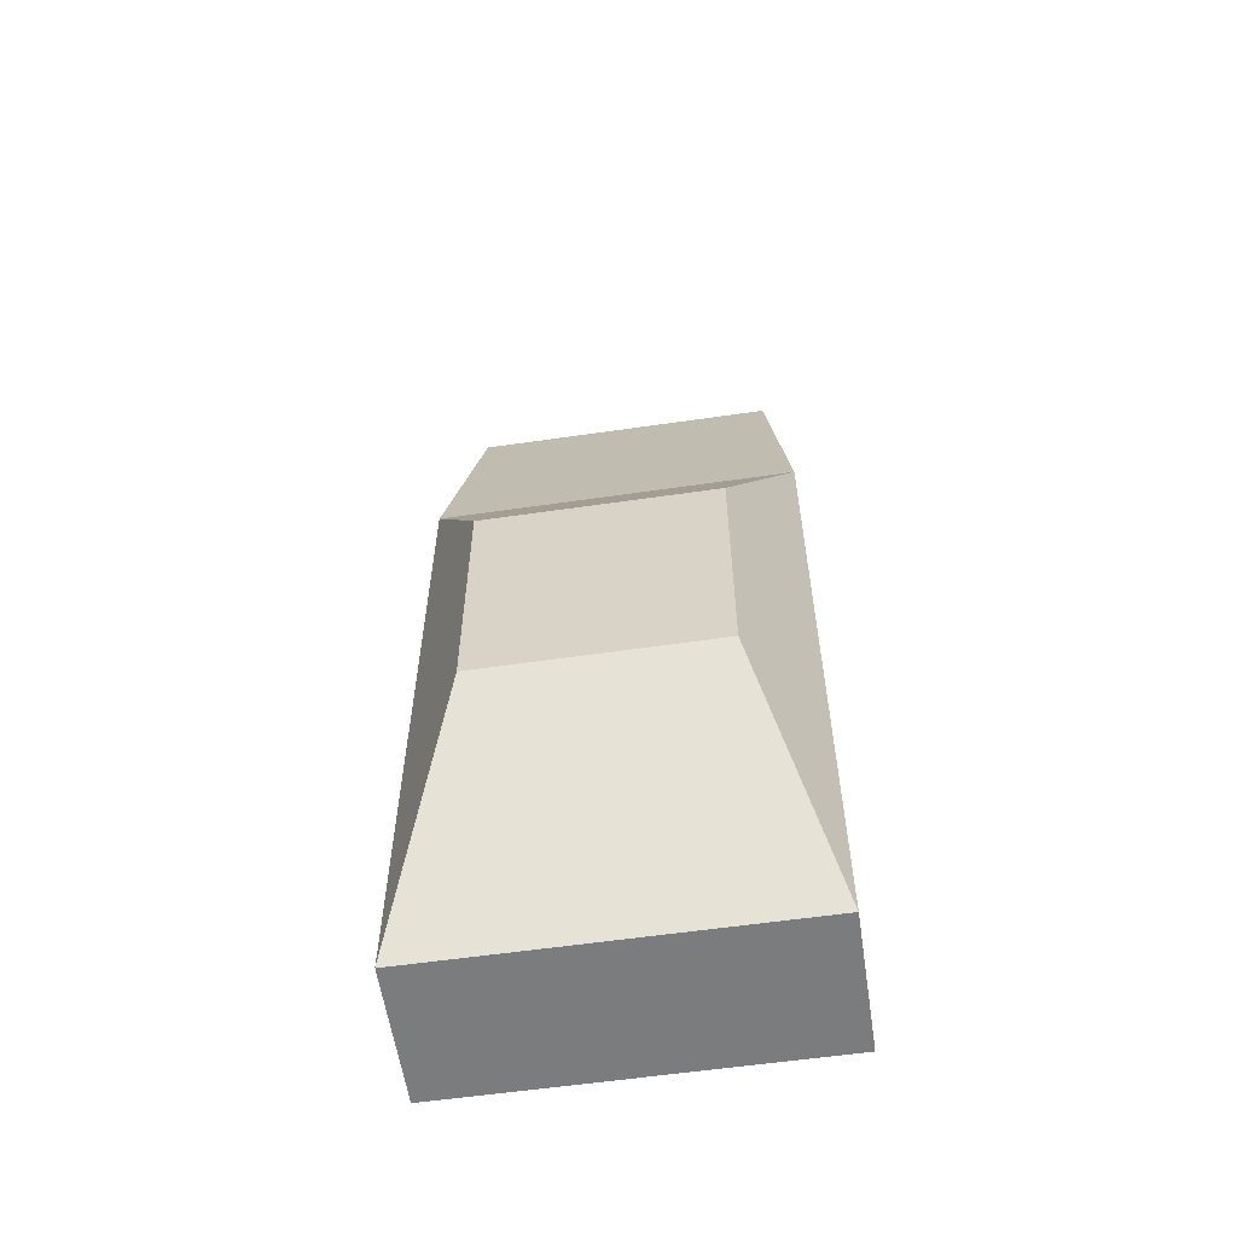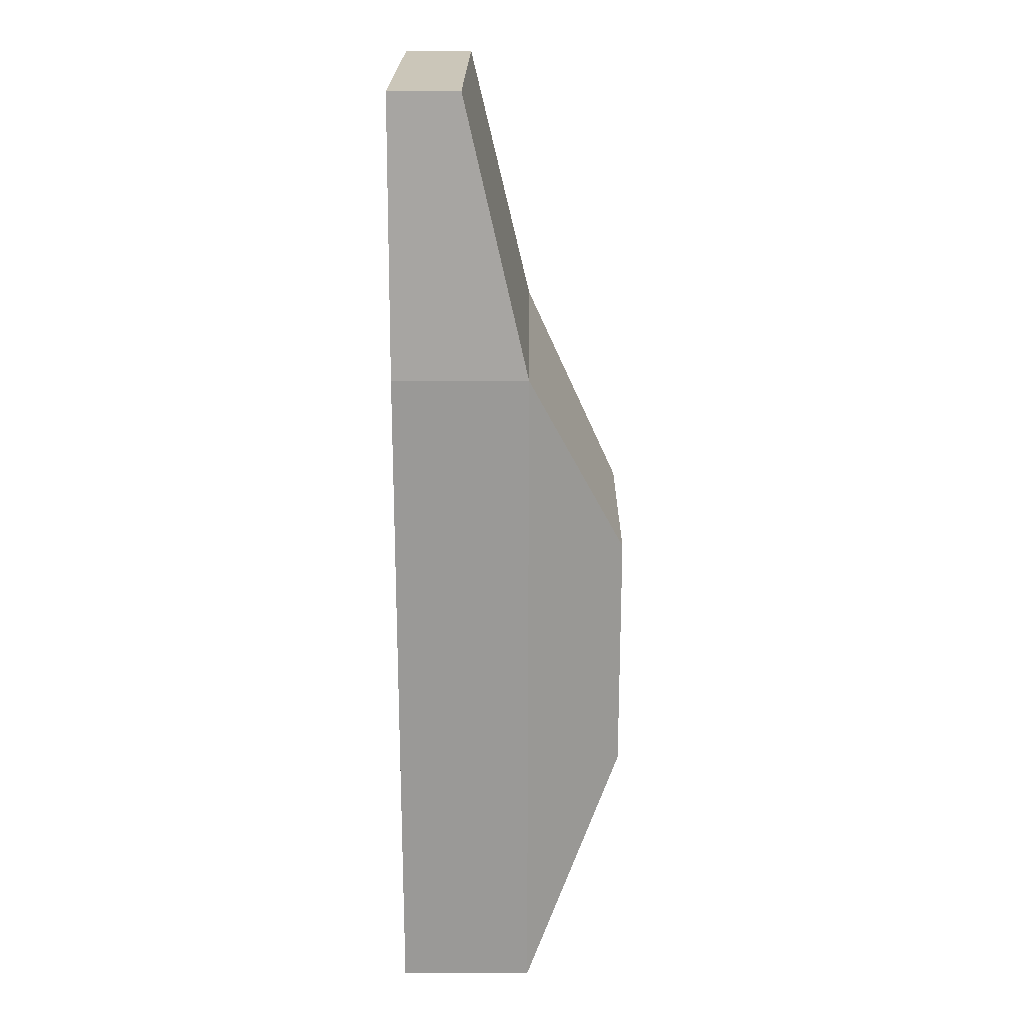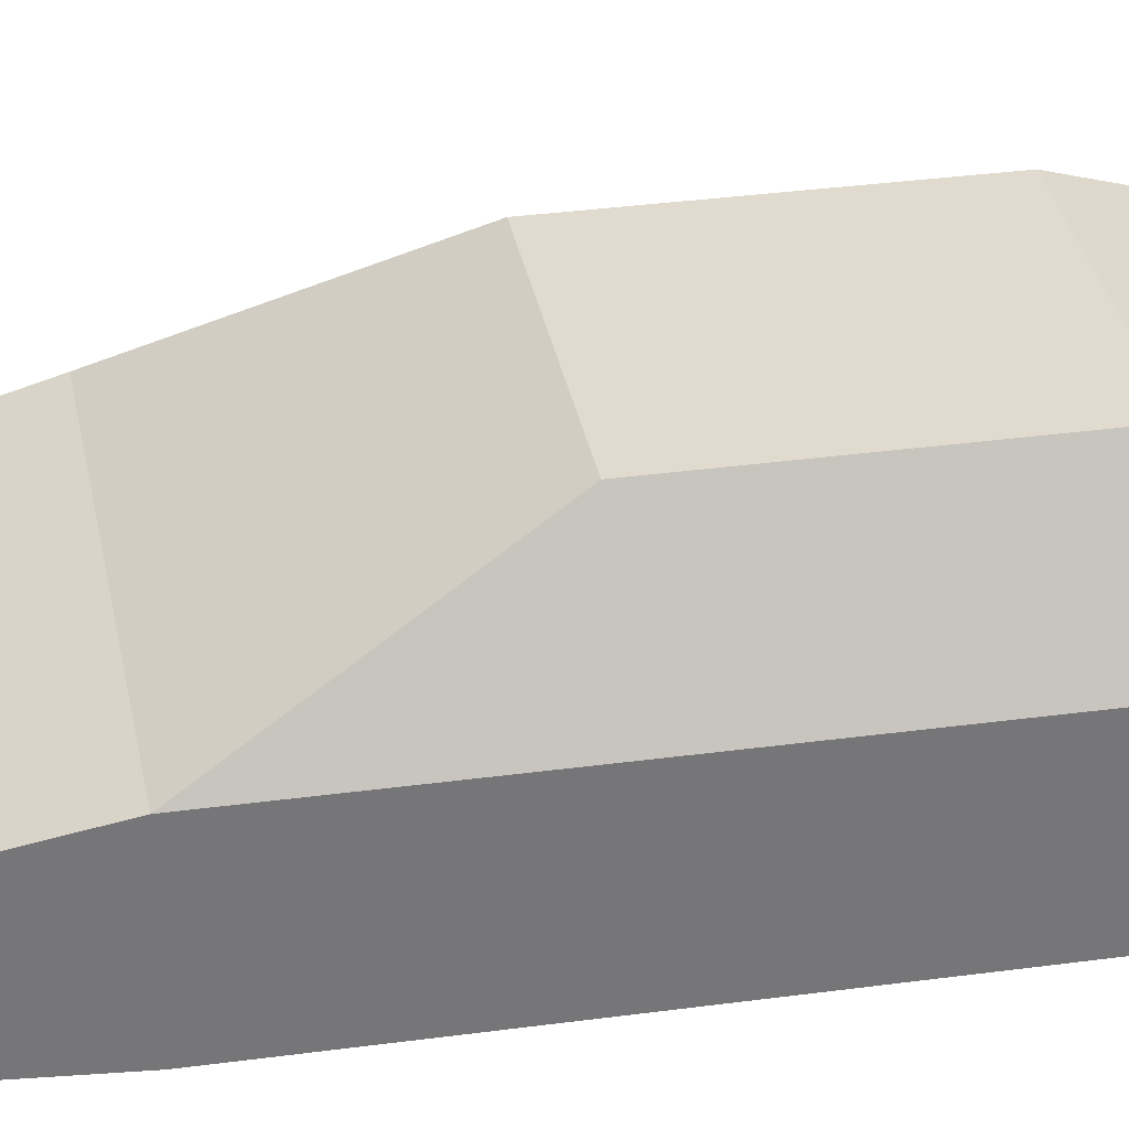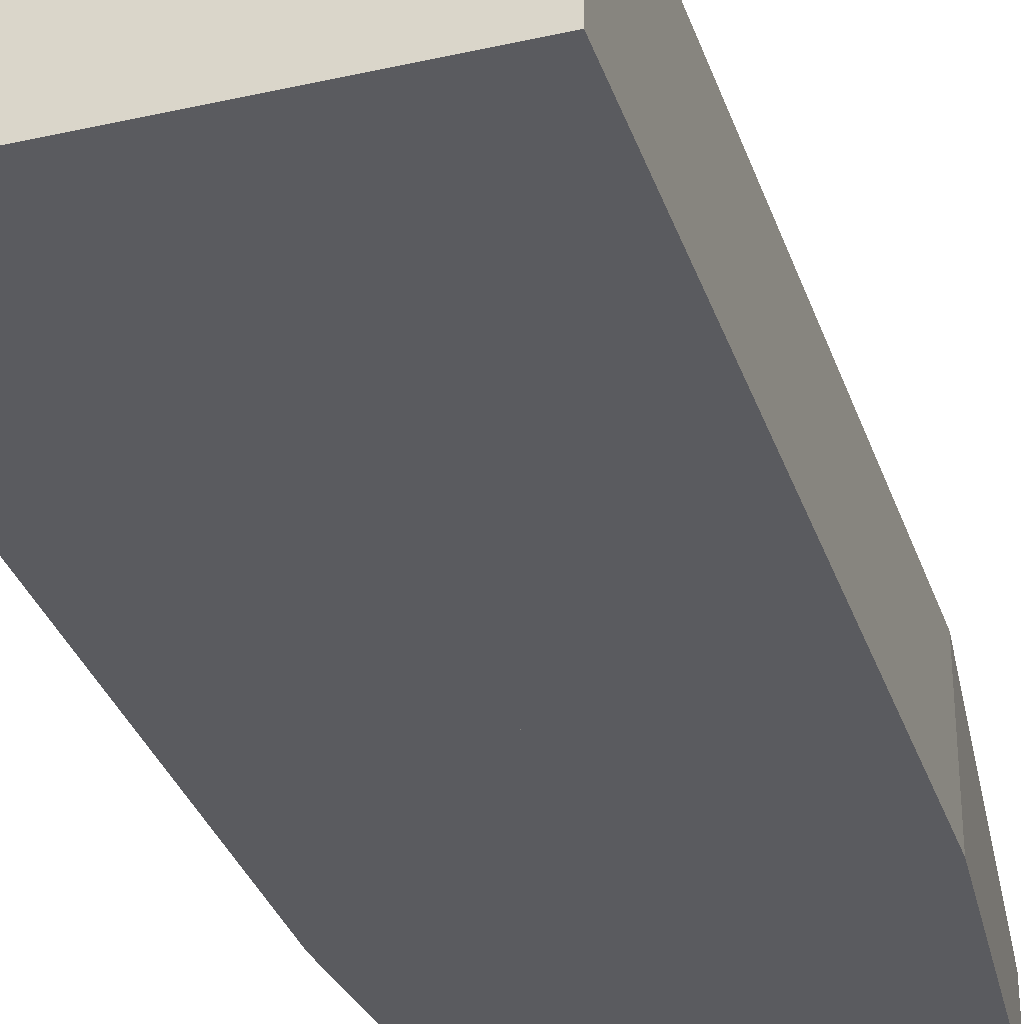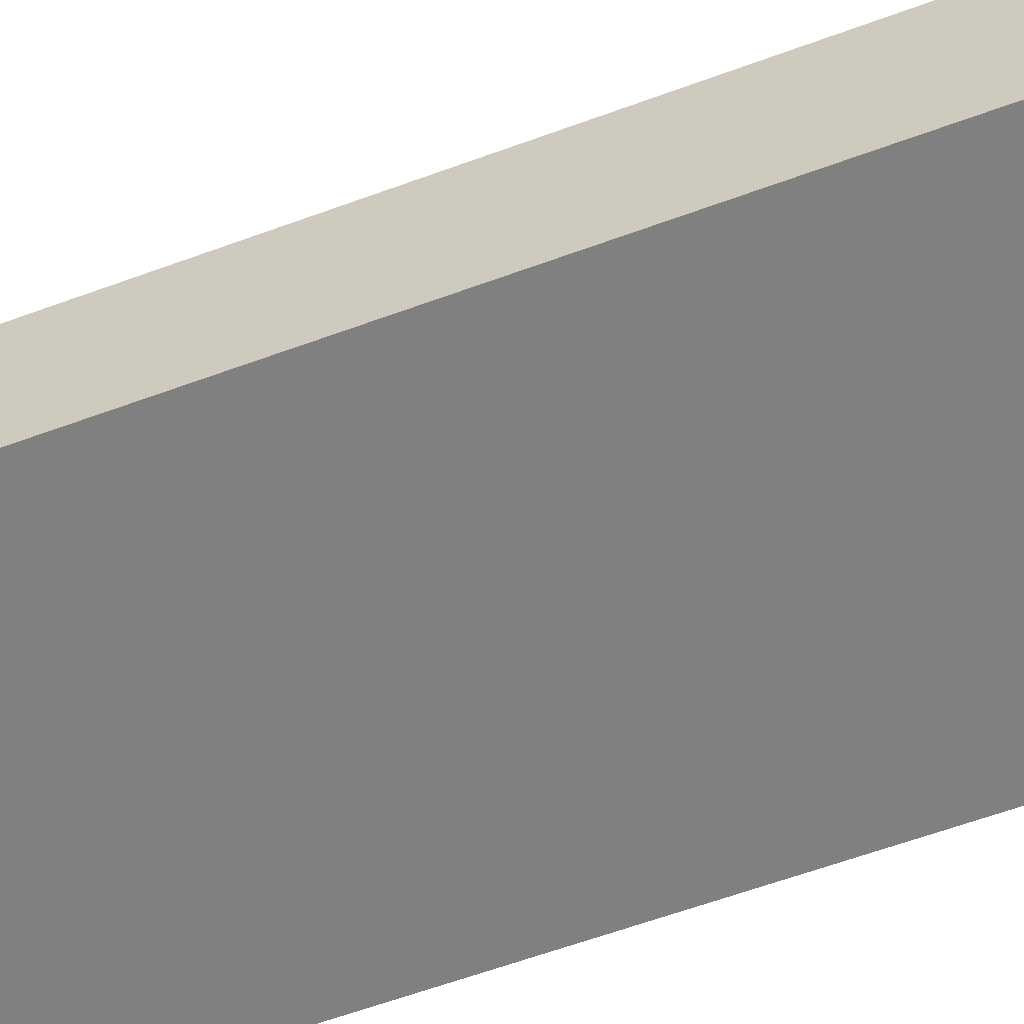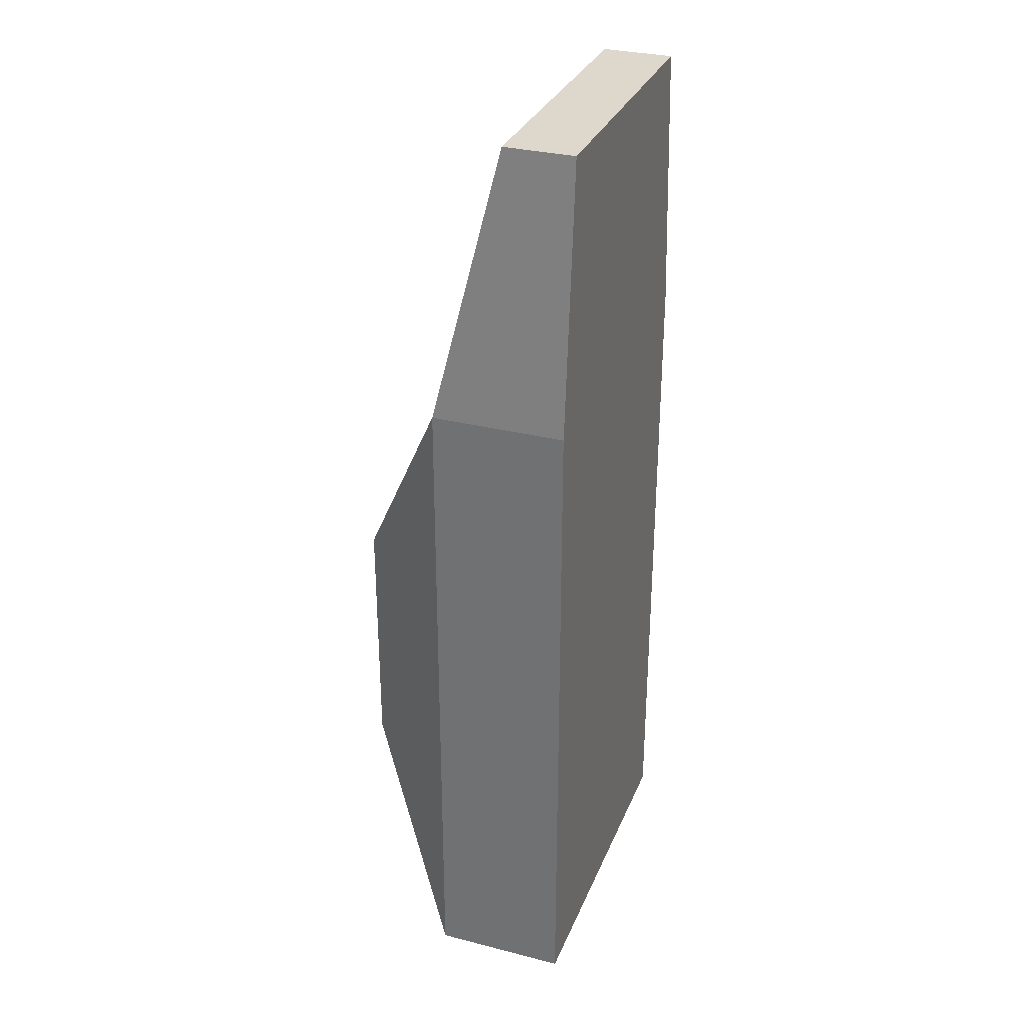
<metadata>
{"format":"obj","ext":"obj","renderer":"f3d","projection":"perspective","resolution":1024,"background":"white","views":[{"elev":-58.7,"azim":-171.5,"up":"+Z"},{"elev":20.9,"azim":90.5,"up":"+Z"},{"elev":33.5,"azim":79.5,"up":"+Y"},{"elev":-33.1,"azim":-162.7,"up":"+Y"},{"elev":-60.1,"azim":110.8,"up":"+Y"},{"elev":31.2,"azim":-70.1,"up":"+Z"}]}
</metadata>
<code>
o collider_ae86
g pb-MergedObject-1359366
v 0 0.9136 0.7985
v 0.7127 0.9136 0.7985
v 0 1.308 0
v 0.4542 1.308 0
v 0.7127 0.9136 0.7985
v 0.7127 0.9136 -1.947
v 0.4542 1.308 0
v 0.4542 1.308 -1
v 0.7127 0.9136 -1.947
v 0 0.9136 -1.947
v 0.4542 1.308 -1
v 0 1.308 -1
v 0 0.9136 -1.947
v 0 0.9136 0.7985
v 0 1.308 -1
v 0 1.308 0
v 0 1.308 0
v 0.4542 1.308 0
v 0 1.308 -1
v 0.4542 1.308 -1
v 0 0.3724 -1.947
v 0.7127 0.3724 -1.947
v 0 0.3724 0.7985
v 0.7127 0.3724 0.7985
v 0 0.9136 -1.947
v 0.7127 0.9136 -1.947
v 0 0.3724 -1.947
v 0.7127 0.3724 -1.947
v 0 0.9136 0.7985
v 0 0.9136 -1.947
v 0 0.3724 0.7985
v 0 0.3724 -1.947
v 0.7127 0.9136 -1.947
v 0.7127 0.9136 0.7985
v 0.7127 0.3724 -1.947
v 0.7127 0.3724 0.7985
v 0.6185 0.6561 1.902
v 0 0.6561 1.902
v 0.6185 0.3724 1.902
v 0 0.3724 1.902
v 0.7127 0.9136 0.7985
v 0 0.9136 0.7985
v 0.6185 0.6561 1.902
v 0 0.6561 1.902
v 0.7127 0.3724 0.7985
v 0.7127 0.9136 0.7985
v 0.6185 0.3724 1.902
v 0.6185 0.6561 1.902
v 0 0.9136 0.7985
v 0 0.3724 0.7985
v 0 0.6561 1.902
v 0 0.3724 1.902
v 0 0.3724 0.7985
v 0.7127 0.3724 0.7985
v 0 0.3724 1.902
v 0.6185 0.3724 1.902
v 0 0.9136 0.7985
v -0.7127 0.9136 0.7985
v 0 1.308 0
v -0.4542 1.308 0
v -0.7127 0.9136 0.7985
v -0.7127 0.9136 -1.947
v -0.4542 1.308 0
v -0.4542 1.308 -1
v -0.7127 0.9136 -1.947
v 0 0.9136 -1.947
v -0.4542 1.308 -1
v 0 1.308 -1
v 0 0.9136 -1.947
v 0 0.9136 0.7985
v 0 1.308 -1
v 0 1.308 0
v 0 1.308 0
v -0.4542 1.308 0
v 0 1.308 -1
v -0.4542 1.308 -1
v 0 0.3724 -1.947
v -0.7127 0.3724 -1.947
v 0 0.3724 0.7985
v -0.7127 0.3724 0.7985
v 0 0.9136 -1.947
v -0.7127 0.9136 -1.947
v 0 0.3724 -1.947
v -0.7127 0.3724 -1.947
v 0 0.9136 0.7985
v 0 0.9136 -1.947
v 0 0.3724 0.7985
v 0 0.3724 -1.947
v -0.7127 0.9136 -1.947
v -0.7127 0.9136 0.7985
v -0.7127 0.3724 -1.947
v -0.7127 0.3724 0.7985
v -0.6185 0.6561 1.902
v 0 0.6561 1.902
v -0.6185 0.3724 1.902
v 0 0.3724 1.902
v -0.7127 0.9136 0.7985
v 0 0.9136 0.7985
v -0.6185 0.6561 1.902
v 0 0.6561 1.902
v -0.7127 0.3724 0.7985
v -0.7127 0.9136 0.7985
v -0.6185 0.3724 1.902
v -0.6185 0.6561 1.902
v 0 0.9136 0.7985
v 0 0.3724 0.7985
v 0 0.6561 1.902
v 0 0.3724 1.902
v 0 0.3724 0.7985
v -0.7127 0.3724 0.7985
v 0 0.3724 1.902
v -0.6185 0.3724 1.902
g pb-MergedObject-1359366
f 1 2 4 3
f 5 6 8 7
f 9 10 12 11
f 13 14 16 15
f 17 18 20 19
f 21 22 24 23
f 25 26 28 27
f 29 30 32 31
f 33 34 36 35
f 37 38 40 39
f 41 42 44 43
f 45 46 48 47
f 49 50 52 51
f 53 54 56 55
f 59 60 58 57
f 63 64 62 61
f 67 68 66 65
f 71 72 70 69
f 75 76 74 73
f 79 80 78 77
f 83 84 82 81
f 87 88 86 85
f 91 92 90 89
f 95 96 94 93
f 99 100 98 97
f 103 104 102 101
f 107 108 106 105
f 111 112 110 109

</code>
